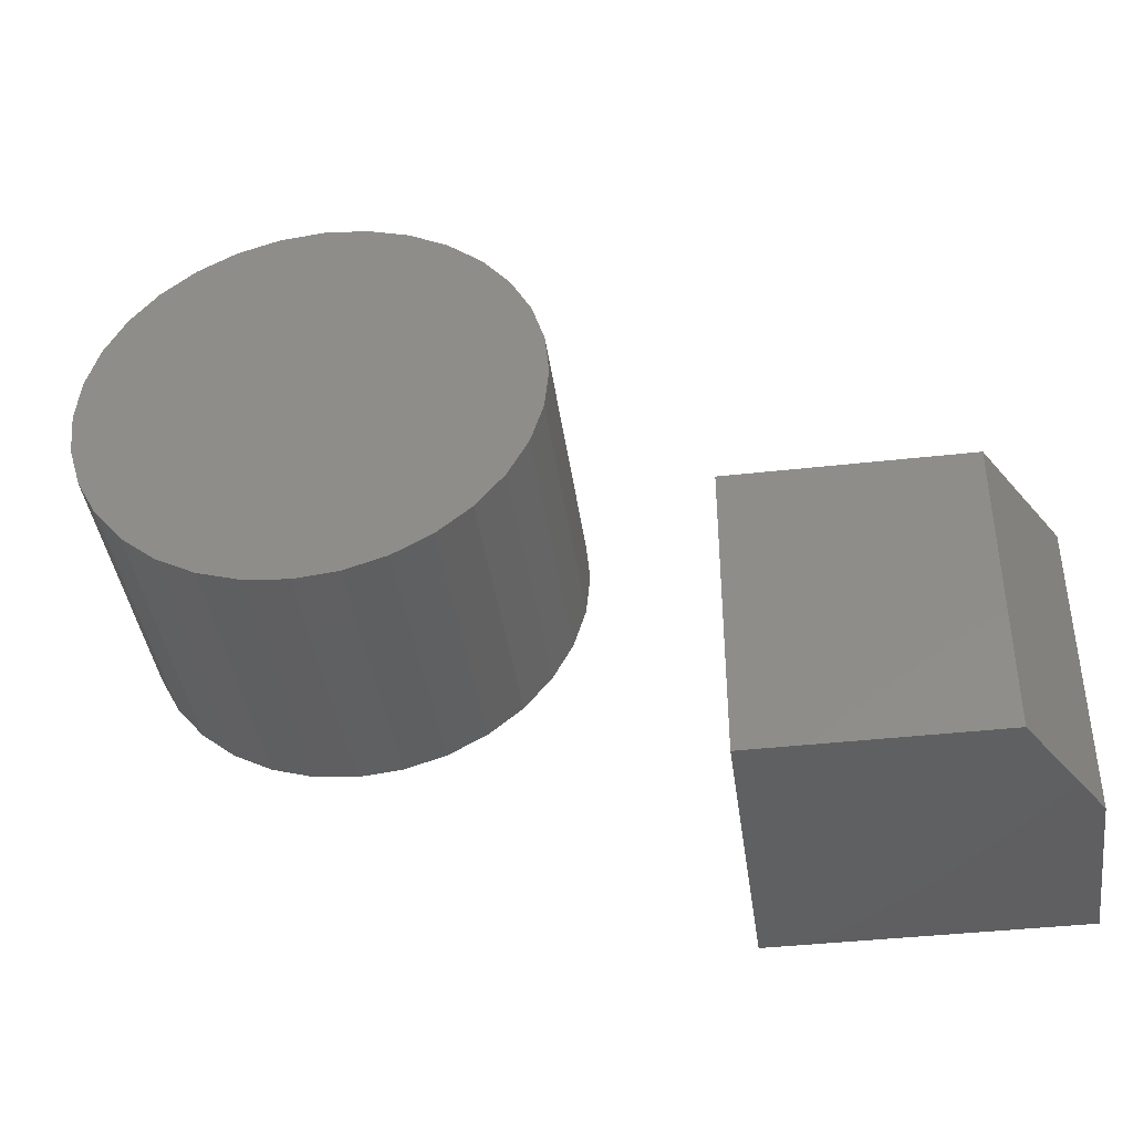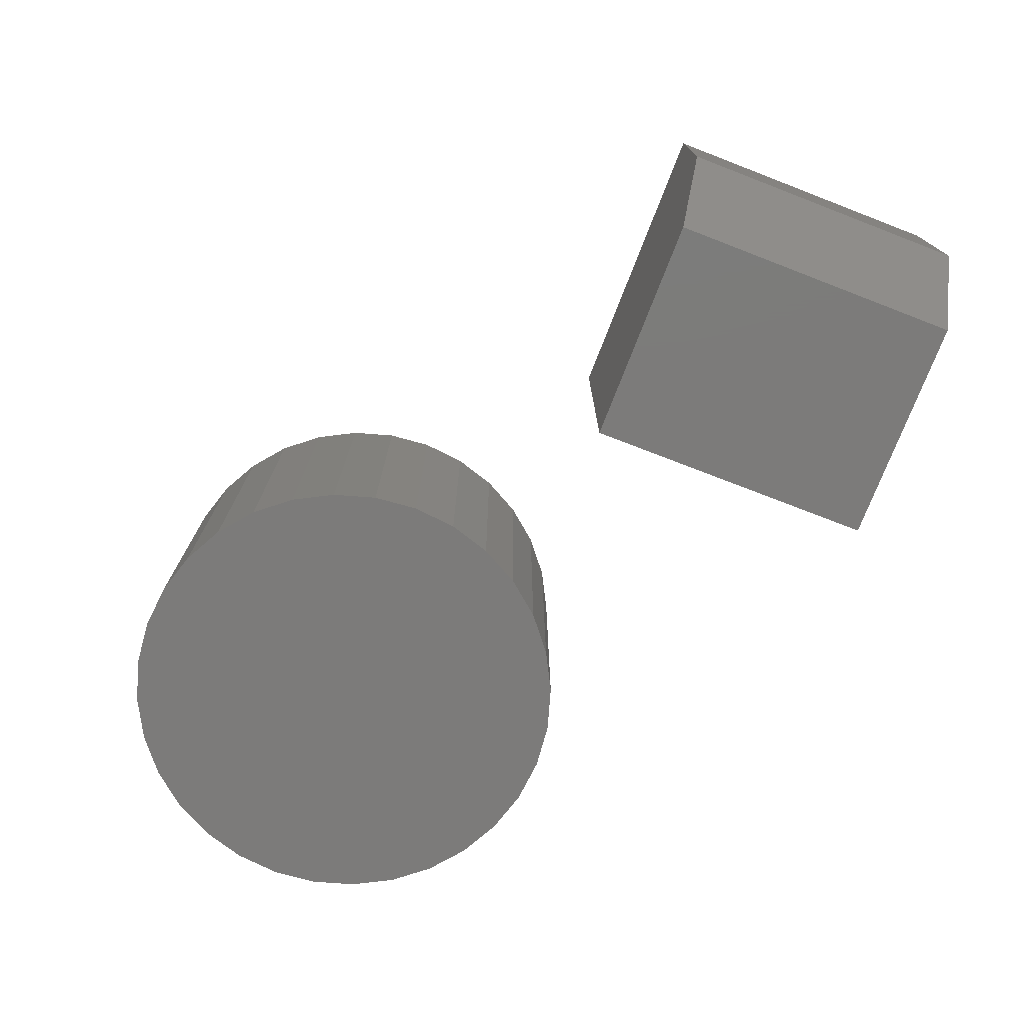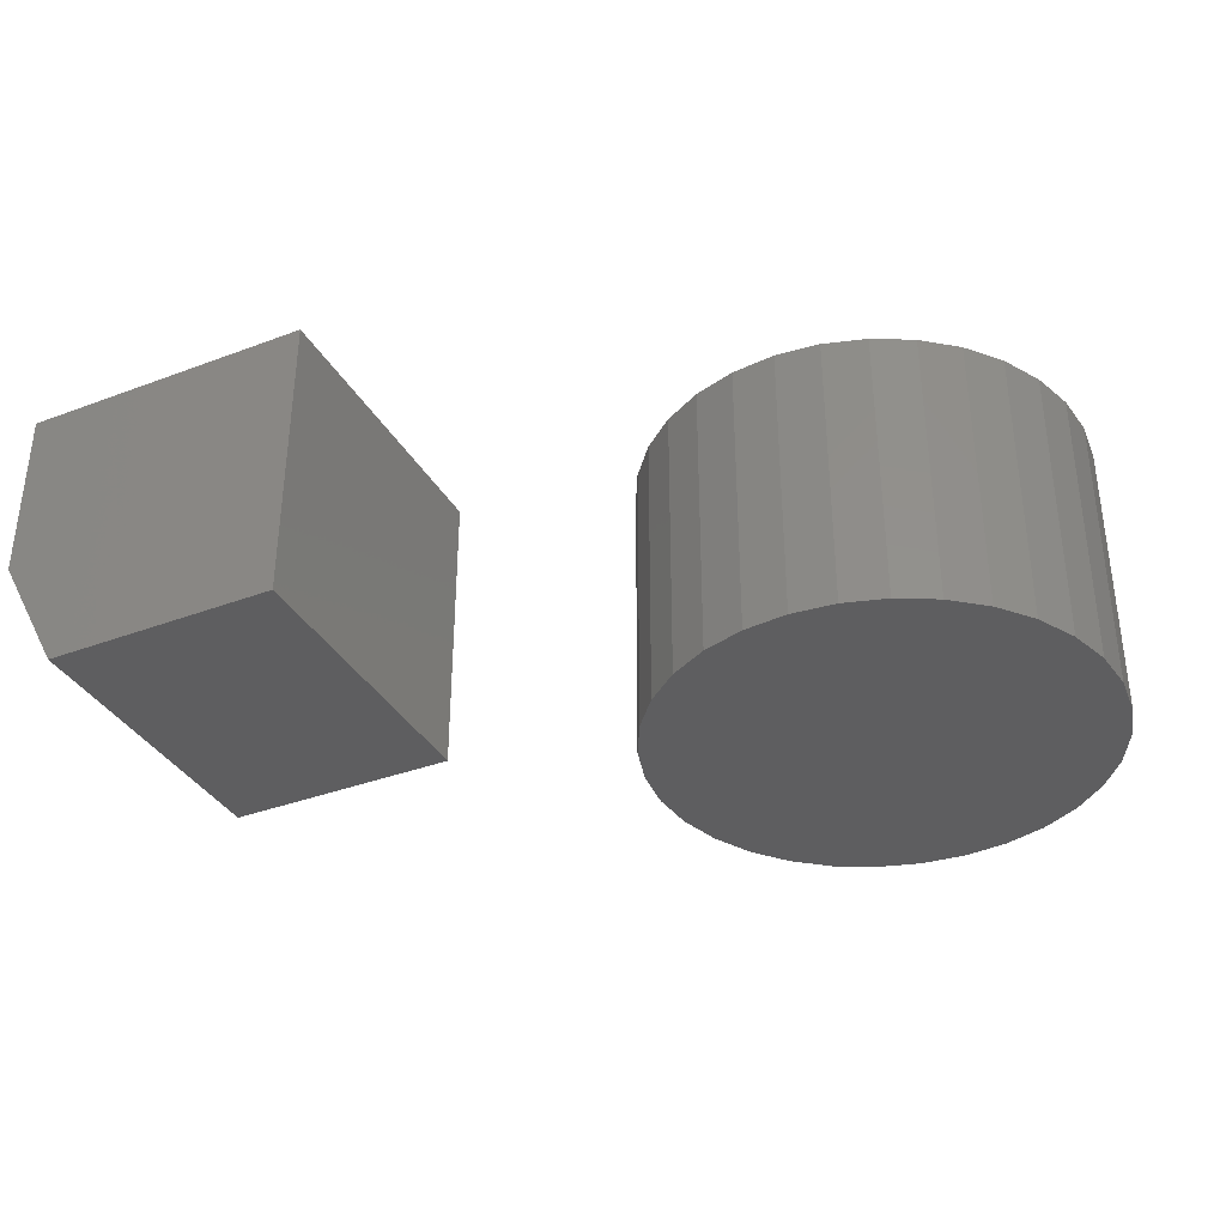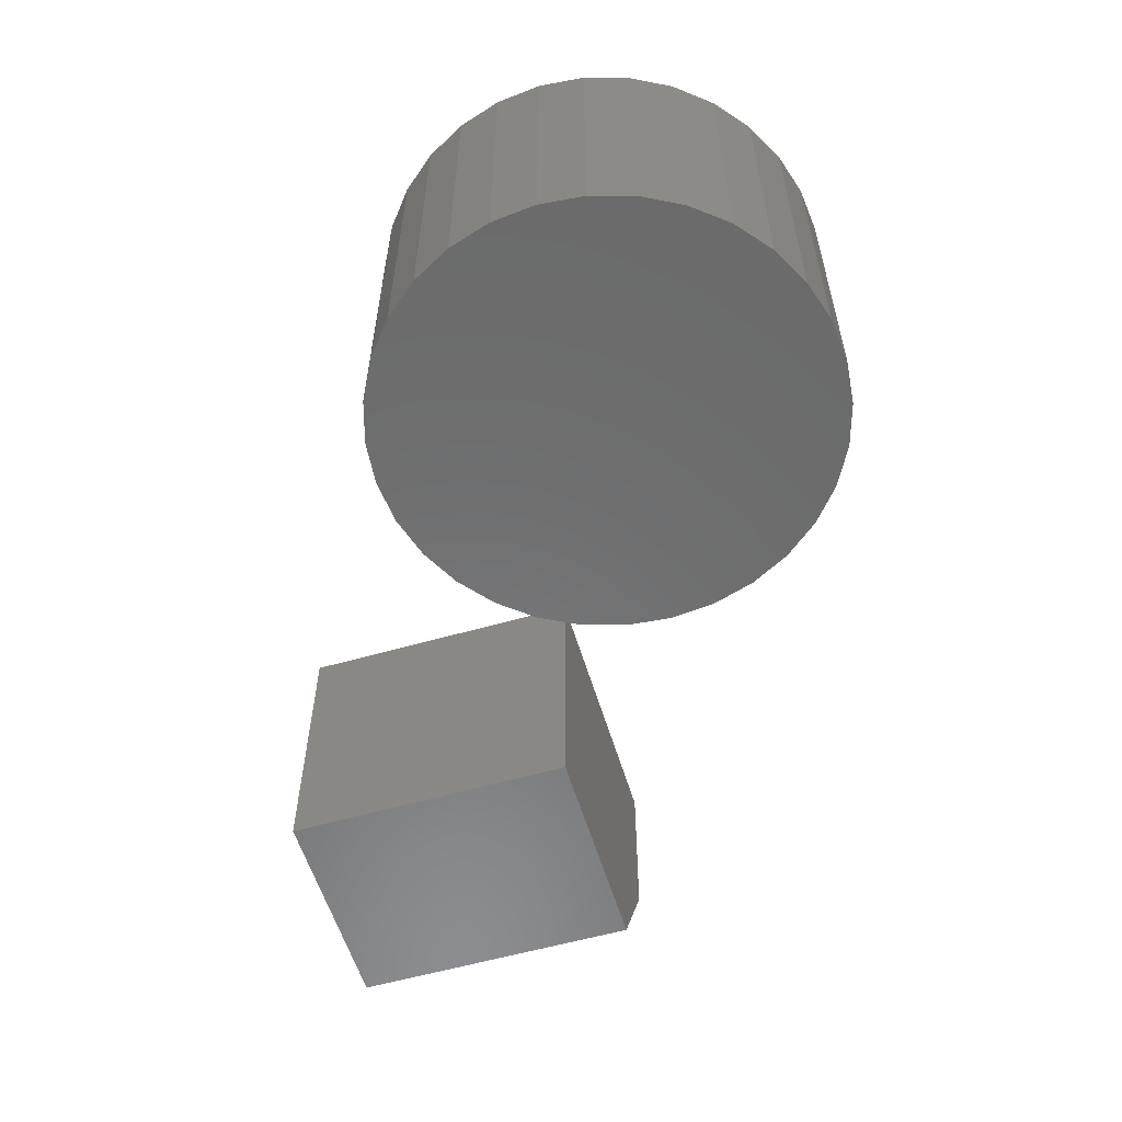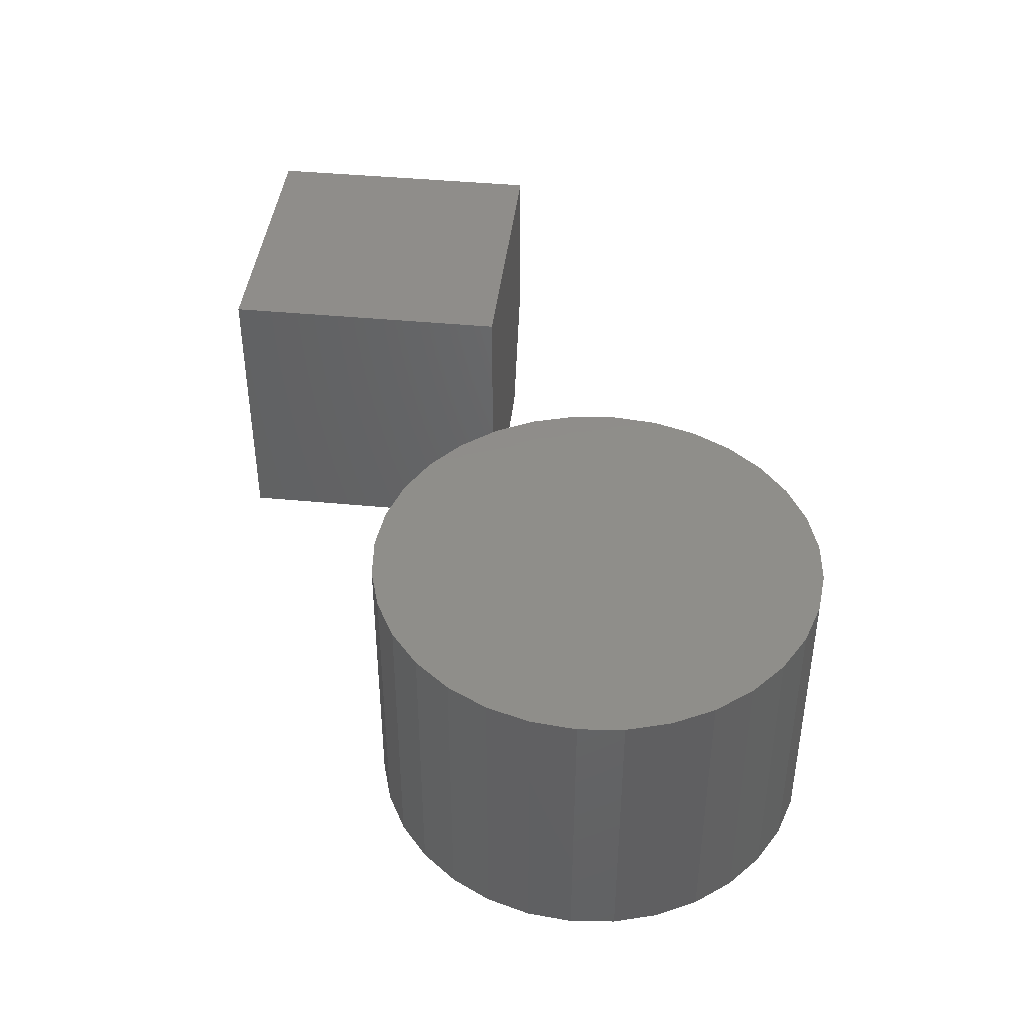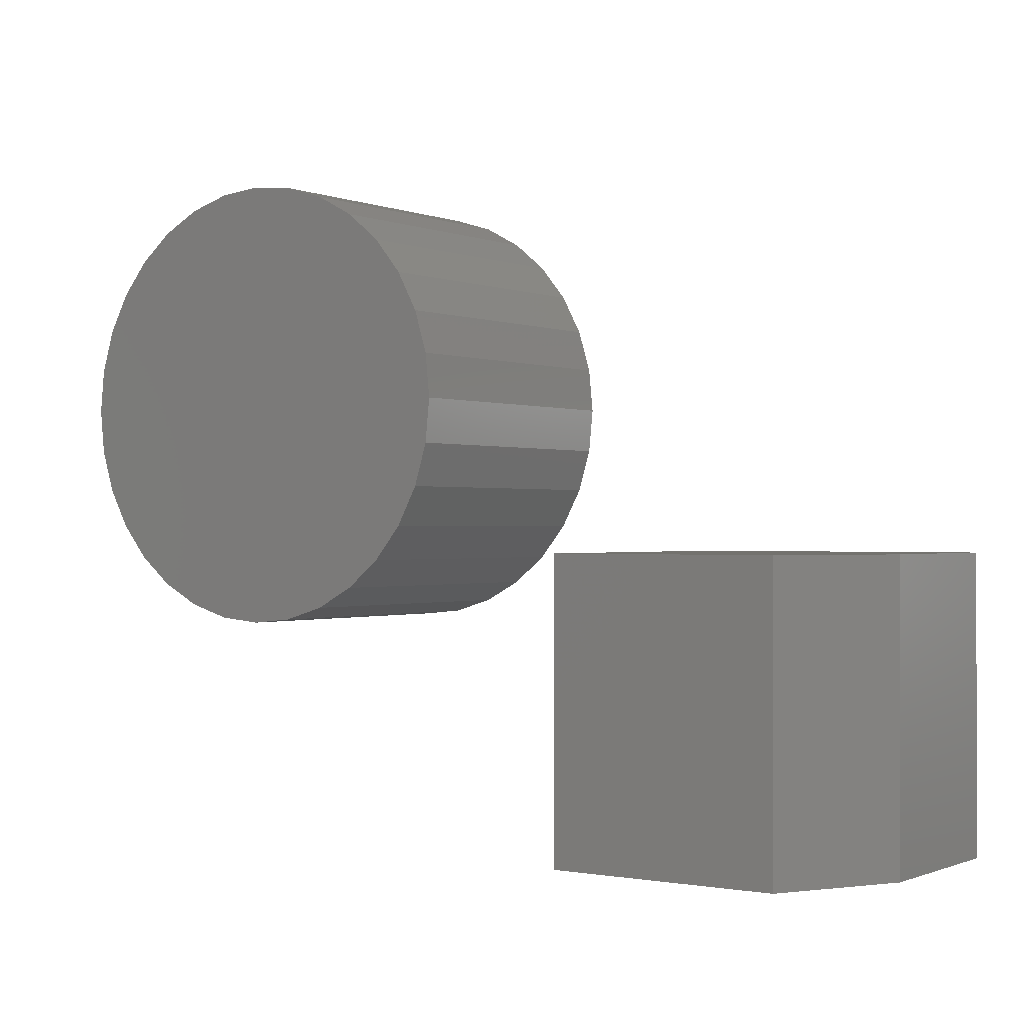
<metadata>
{"format":"stl","ext":"stl","renderer":"f3d","projection":"perspective","resolution":1024,"background":"white","views":[{"elev":-40.9,"azim":7.8,"up":"+Z"},{"elev":-74.8,"azim":68.9,"up":"+Y"},{"elev":-36.0,"azim":-153.8,"up":"+Y"},{"elev":-57.5,"azim":-73.4,"up":"+Y"},{"elev":42.4,"azim":-83.5,"up":"+Y"},{"elev":-0.4,"azim":35.0,"up":"+Z"}]}
</metadata>
<code>
# stl→obj: 74 verts, 140 faces
v -0.6197 -0.2109 0.5884
v -0.5566 -0.2109 0.5884
v -0.5882 -0.2109 0.5915
v -0.6501 -0.2109 0.5792
v -0.5262 -0.2109 0.5792
v -0.5262 -0.2109 0.2802
v -0.6197 -0.2109 0.271
v -0.5566 -0.2109 0.271
v -0.5882 -0.2109 0.2678
v -0.4982 -0.2109 0.5643
v -0.6781 -0.2109 0.5643
v -0.4737 -0.2109 0.5441
v -0.7026 -0.2109 0.5441
v -0.4536 -0.2109 0.5196
v -0.7227 -0.2109 0.5196
v -0.4386 -0.2109 0.4916
v -0.7377 -0.2109 0.4916
v -0.4294 -0.2109 0.4613
v -0.7469 -0.2109 0.4613
v -0.4263 -0.2109 0.4297
v -0.75 -0.2109 0.4297
v -0.4294 -0.2109 0.3981
v -0.7469 -0.2109 0.3981
v -0.4386 -0.2109 0.3678
v -0.7377 -0.2109 0.3678
v -0.4536 -0.2109 0.3398
v -0.7227 -0.2109 0.3398
v -0.4737 -0.2109 0.3152
v -0.7026 -0.2109 0.3152
v -0.4982 -0.2109 0.2951
v -0.6781 -0.2109 0.2951
v -0.6501 -0.2109 0.2802
v -0.5882 2.286e-17 0.5915
v -0.5566 2.619e-17 0.5884
v -0.6197 1.918e-17 0.5884
v -0.6501 1.53e-17 0.5792
v -0.5262 2.905e-17 0.5792
v -0.5566 8.572e-18 0.271
v -0.6197 1.561e-18 0.271
v -0.5262 1.245e-17 0.2802
v -0.5882 4.894e-18 0.2678
v -0.6501 -1.298e-18 0.2802
v -0.6781 -3.575e-18 0.2951
v -0.4982 1.639e-17 0.2951
v -0.7026 -5.18e-18 0.3152
v -0.4737 2.023e-17 0.3152
v -0.7227 -6.053e-18 0.3398
v -0.4536 2.383e-17 0.3398
v -0.7377 -6.161e-18 0.3678
v -0.4386 2.704e-17 0.3678
v -0.7469 -5.498e-18 0.3981
v -0.4294 2.975e-17 0.3981
v -0.75 -4.09e-18 0.4297
v -0.4263 3.185e-17 0.4297
v -0.7469 -1.992e-18 0.4613
v -0.4294 3.325e-17 0.4613
v -0.7377 7.155e-19 0.4916
v -0.4386 3.392e-17 0.4916
v -0.7227 3.929e-18 0.5196
v -0.4536 3.381e-17 0.5196
v -0.7026 7.525e-18 0.5441
v -0.4737 3.294e-17 0.5441
v -0.6781 1.137e-17 0.5643
v -0.4982 3.133e-17 0.5643
v -0.3211 -0.2109 0.1086
v -0.1554 -0.2109 0.1086
v -0.3211 -0.2109 0.3211
v -0.1554 -0.2109 0.3211
v -0.3211 6.026e-18 0.3211
v -0.1086 1.783e-17 0.3211
v -0.1086 -0.125 0.3211
v -0.1086 -0.125 0.1086
v -0.1086 1.783e-17 0.1086
v -0.3211 6.026e-18 0.1086
f 1 2 3
f 2 1 4
f 2 4 5
f 6 7 8
f 8 7 9
f 5 4 10
f 10 4 11
f 10 11 12
f 12 11 13
f 12 13 14
f 14 13 15
f 14 15 16
f 16 15 17
f 16 17 18
f 18 17 19
f 18 19 20
f 20 19 21
f 20 21 22
f 22 21 23
f 22 23 24
f 24 23 25
f 24 25 26
f 26 25 27
f 26 27 28
f 28 27 29
f 28 29 30
f 30 29 31
f 30 31 6
f 6 31 32
f 6 32 7
f 33 34 35
f 36 35 34
f 37 36 34
f 38 39 40
f 41 39 38
f 39 42 40
f 40 42 43
f 40 43 44
f 44 43 45
f 44 45 46
f 46 45 47
f 46 47 48
f 48 47 49
f 48 49 50
f 50 49 51
f 50 51 52
f 52 51 53
f 52 53 54
f 54 53 55
f 54 55 56
f 56 55 57
f 56 57 58
f 58 57 59
f 58 59 60
f 60 59 61
f 60 61 62
f 62 61 63
f 62 63 64
f 64 63 36
f 64 36 37
f 54 20 52
f 52 20 22
f 52 22 50
f 50 22 24
f 50 24 48
f 48 24 26
f 48 26 46
f 46 26 28
f 46 28 44
f 44 28 30
f 44 30 40
f 40 30 6
f 40 6 38
f 38 6 8
f 38 8 41
f 41 8 9
f 41 9 39
f 39 9 7
f 39 7 42
f 42 7 32
f 42 32 43
f 43 32 31
f 43 31 45
f 45 31 29
f 45 29 47
f 47 29 27
f 47 27 49
f 49 27 25
f 49 25 51
f 51 25 23
f 51 23 53
f 53 23 21
f 53 21 55
f 55 21 19
f 55 19 57
f 57 19 17
f 57 17 59
f 59 17 15
f 59 15 61
f 61 15 13
f 61 13 63
f 63 13 11
f 63 11 36
f 36 11 4
f 36 4 35
f 35 4 1
f 35 1 33
f 33 1 3
f 33 3 34
f 34 3 2
f 34 2 37
f 37 2 5
f 37 5 64
f 64 5 10
f 64 10 62
f 62 10 12
f 62 12 60
f 60 12 14
f 60 14 58
f 58 14 16
f 58 16 56
f 56 16 18
f 56 18 54
f 54 18 20
f 65 66 67
f 67 66 68
f 69 67 70
f 70 67 68
f 70 68 71
f 72 73 71
f 71 73 70
f 65 74 66
f 66 74 73
f 66 73 72
f 68 66 71
f 71 66 72
f 74 69 73
f 73 69 70
f 67 69 65
f 65 69 74

</code>
